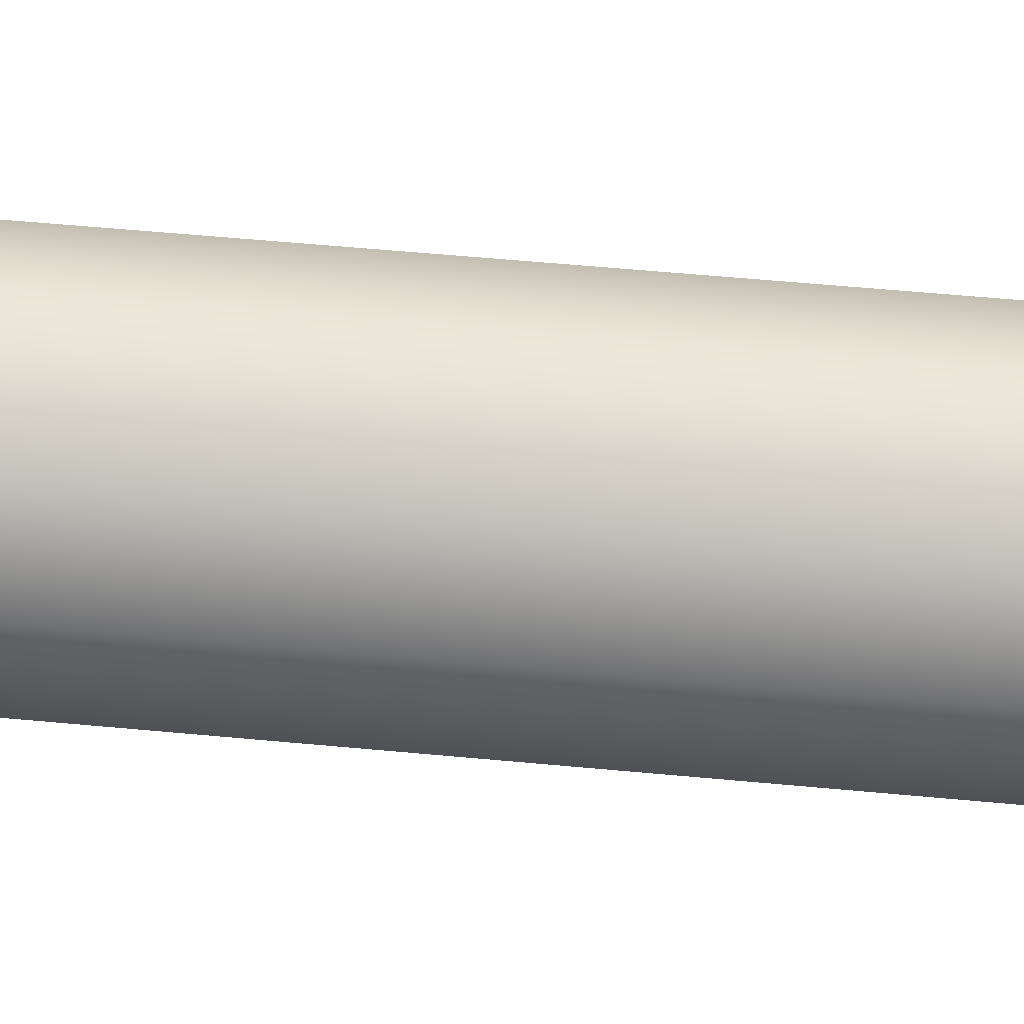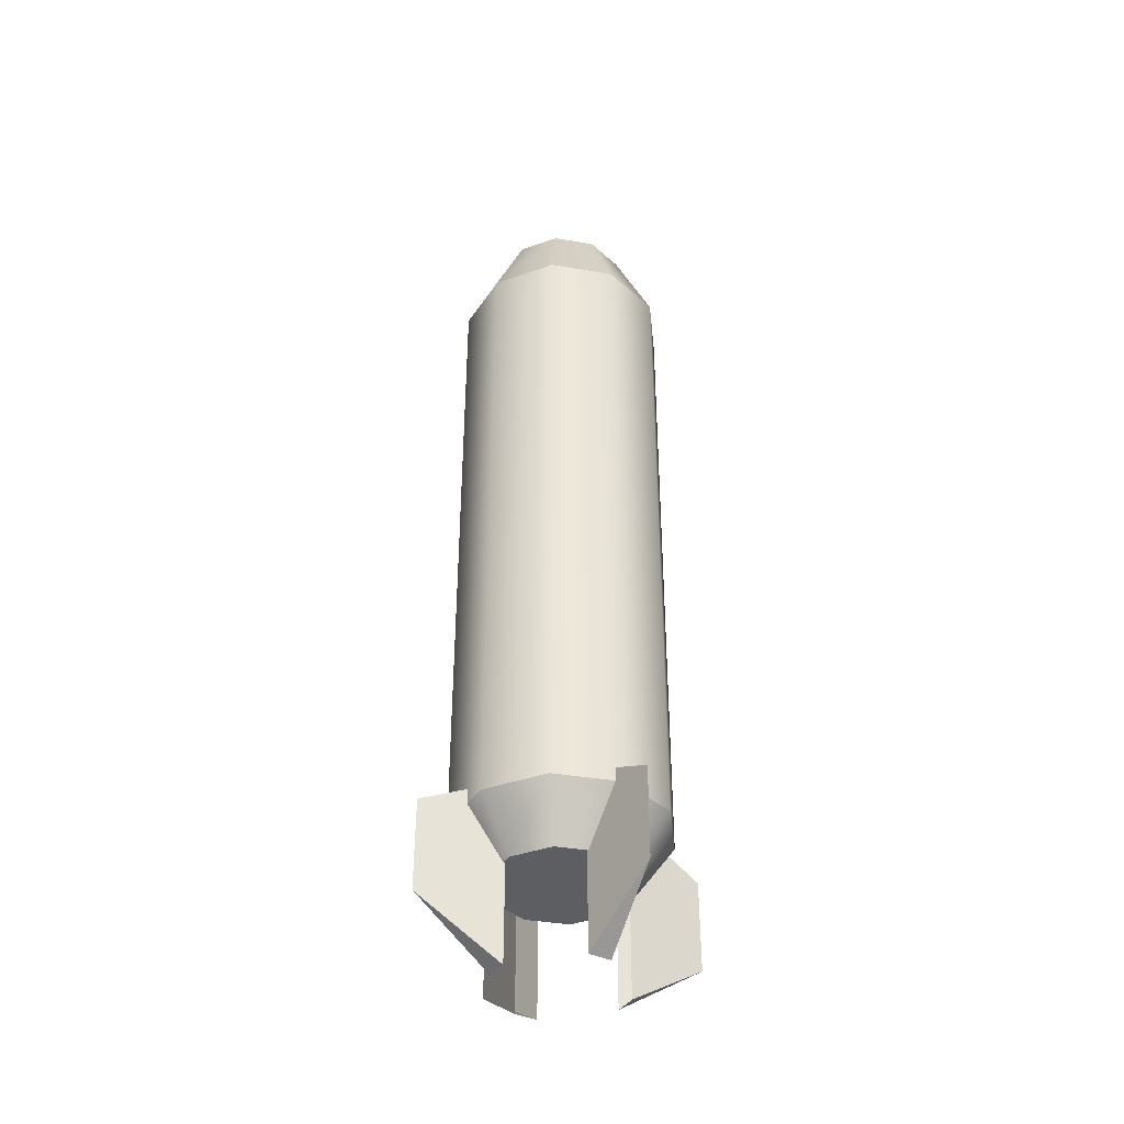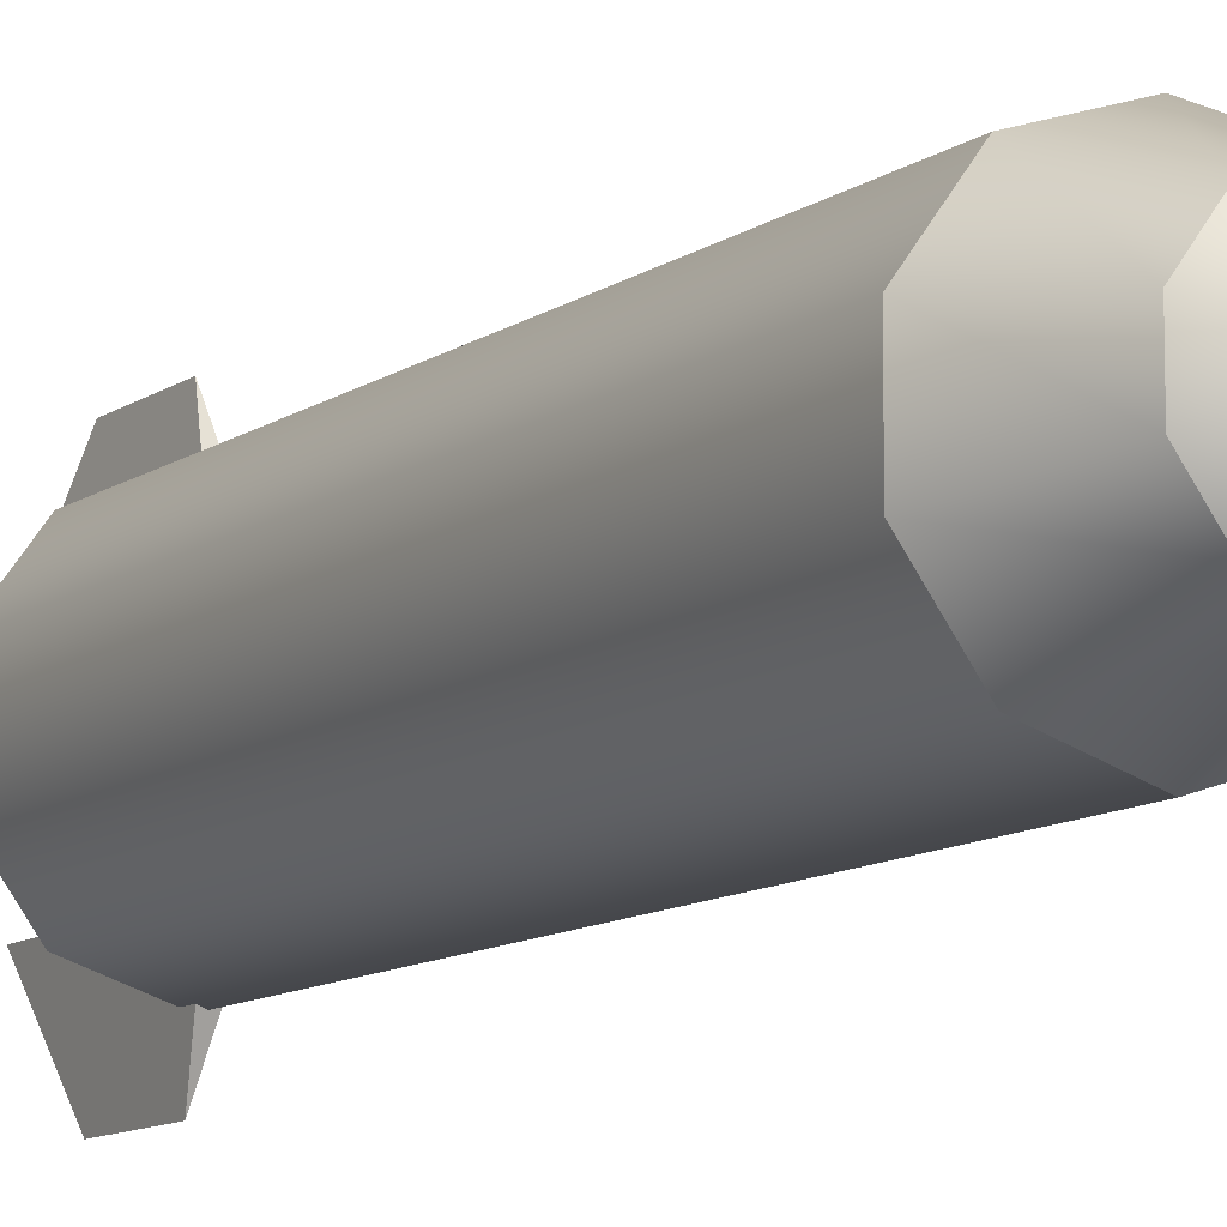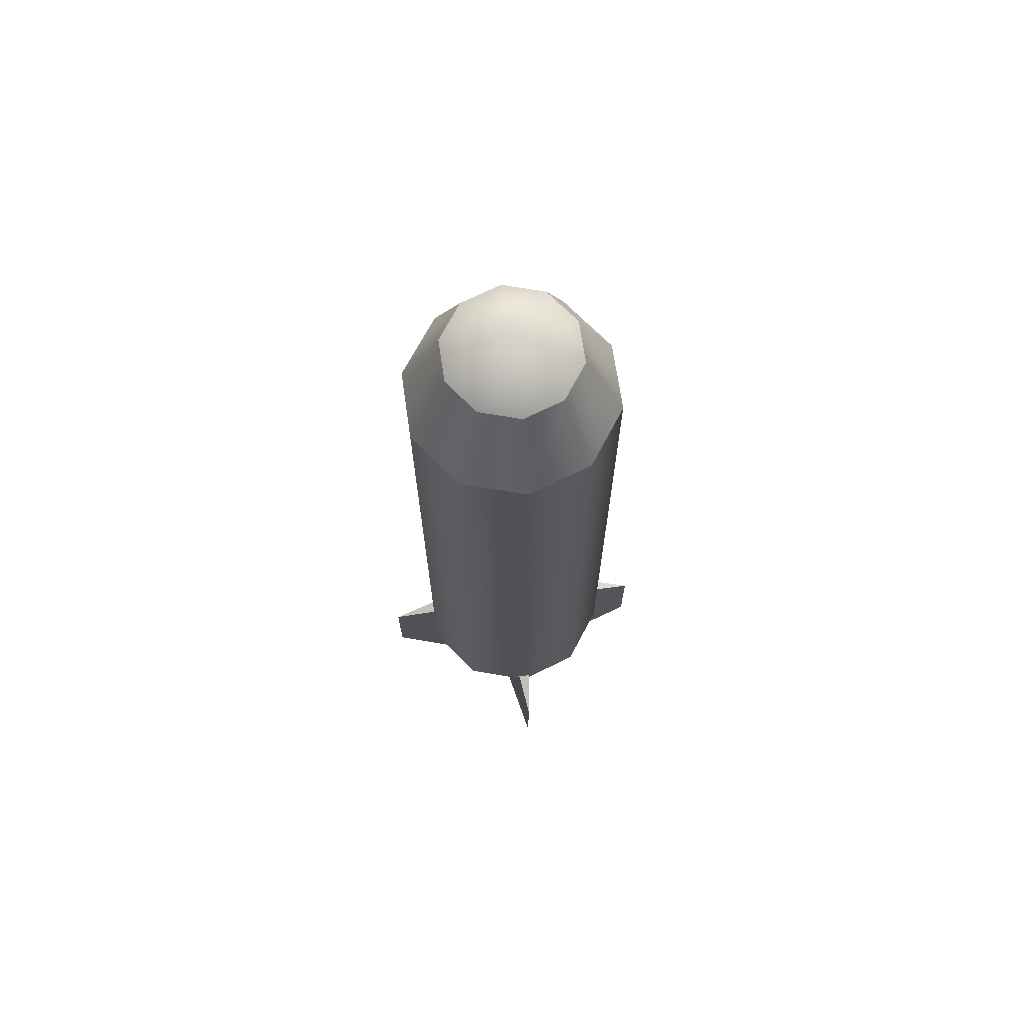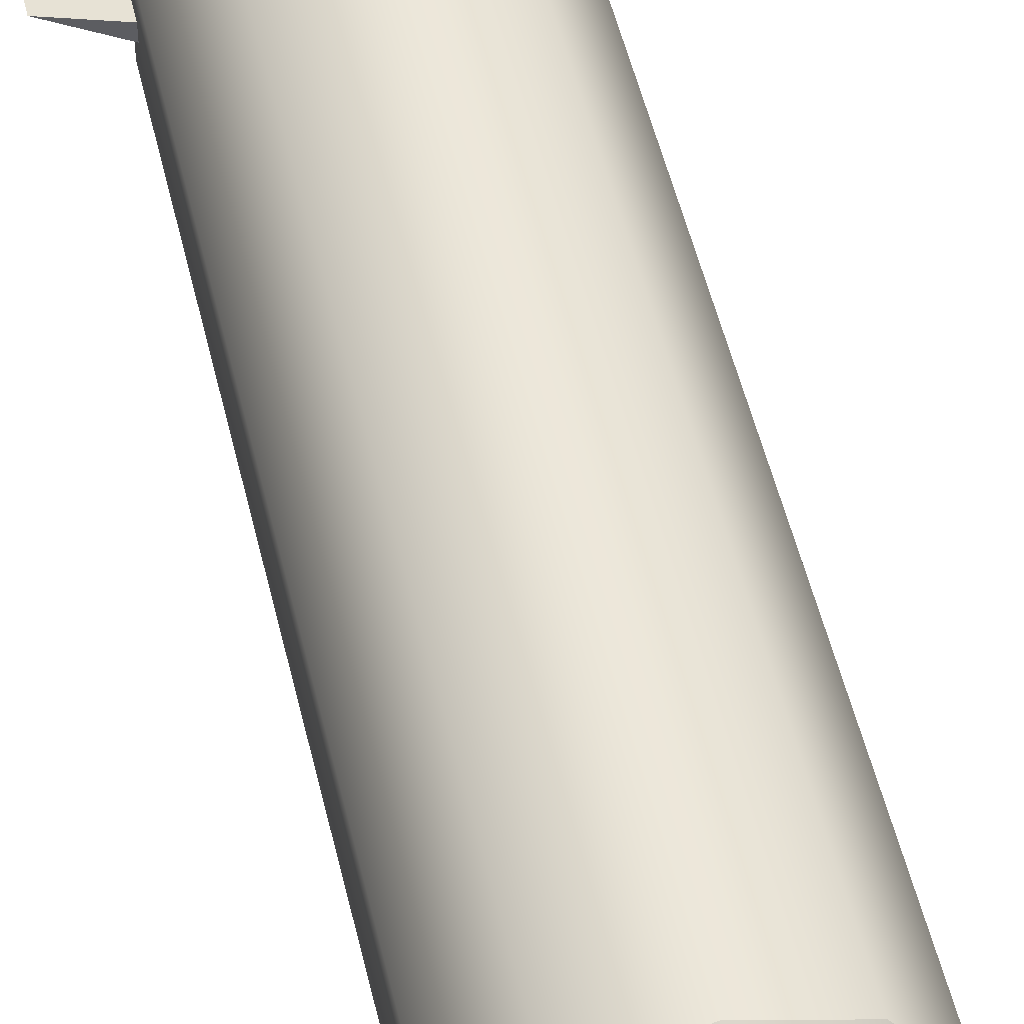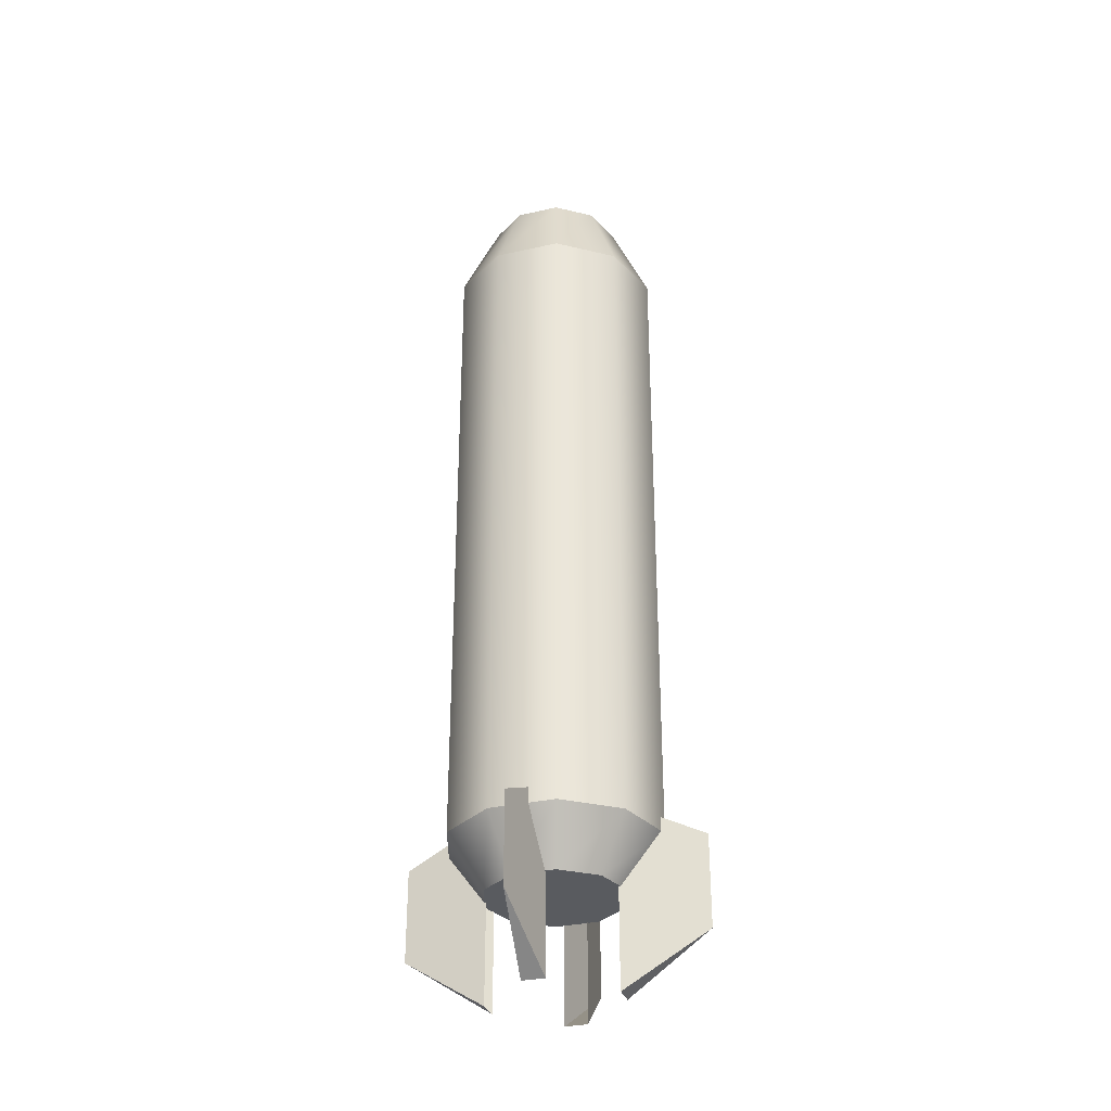
<metadata>
{"format":"obj","ext":"obj","renderer":"f3d","projection":"perspective","resolution":1024,"background":"white","views":[{"elev":52.7,"azim":-84.1,"up":"+Y"},{"elev":-39.3,"azim":150.0,"up":"+Z"},{"elev":-10.3,"azim":-30.1,"up":"+Y"},{"elev":69.6,"azim":-8.3,"up":"+Z"},{"elev":50.4,"azim":-12.9,"up":"+Y"},{"elev":-32.2,"azim":-72.5,"up":"+Z"}]}
</metadata>
<code>
g Projectile_RPG_Player_03
v 0.07886 0.02562 0.4012
v 4.145e-09 4.669e-09 0.4752
v 0.04874 0.06708 0.4012
v -0.04874 0.06708 0.4012
v -0.07886 0.02562 0.4012
v 0.1813 -0.0001748 -0.6279
v 0.07884 0.01384 -0.6943
v 0.07884 -0.01419 -0.6943
v 0.1813 -0.0001748 -0.5154
v 0.07884 -0.01419 -0.468
v 0.07884 0.01384 -0.468
v 0.0001748 0.1813 -0.6279
v -0.01384 0.07884 -0.6943
v 0.01419 0.07884 -0.6943
v 0.0001748 0.1813 -0.5154
v 0.01419 0.07884 -0.468
v -0.01384 0.07884 -0.468
v -0.1813 0.0001748 -0.6279
v -0.07884 -0.01384 -0.6943
v -0.07884 0.01419 -0.6943
v -0.1813 0.0001748 -0.5154
v -0.07884 0.01419 -0.468
v -0.07884 -0.01384 -0.468
v -0.0001747 -0.1813 -0.6279
v 0.01384 -0.07884 -0.6943
v -0.01419 -0.07884 -0.6943
v -0.0001747 -0.1813 -0.5154
v -0.01419 -0.07884 -0.468
v 0.01384 -0.07884 -0.468
v -0.04874 0.06708 0.4012
v 2.393e-08 0.08291 0.4012
v 4.145e-09 4.669e-09 0.4752
v 0.04874 0.06708 0.4012
v -0.05023 -0.06913 -0.5719
v -0.07681 -0.1057 -0.508
v -4.514e-10 -0.1307 -0.508
v 5.616e-10 -0.08545 -0.5719
v -0.08127 -0.02641 -0.5719
v -0.07681 -0.1057 -0.508
v -0.05023 -0.06913 -0.5719
v -0.1243 -0.04038 -0.508
v -0.08127 0.02641 -0.5719
v -0.1243 0.04038 -0.508
v -0.05023 0.06913 -0.5719
v -0.07681 0.1057 -0.508
v -6.909e-09 0.08545 -0.5719
v -1.188e-08 0.1307 -0.508
v 0.05023 0.06913 -0.5719
v 0.07681 0.1057 -0.508
v -1.188e-08 0.1307 -0.508
v -6.909e-09 0.08545 -0.5719
v 0.08127 0.02641 -0.5719
v 0.07681 0.1057 -0.508
v 0.05023 0.06913 -0.5719
v 0.1243 0.04038 -0.508
v 0.08127 -0.02641 -0.5719
v 0.1243 -0.04038 -0.508
v 0.05023 -0.06913 -0.5719
v 0.07681 -0.1057 -0.508
v 5.616e-10 -0.08545 -0.5719
v -4.514e-10 -0.1307 -0.508
v -0.04874 -0.06708 0.4012
v -0.07886 -0.02562 0.4012
v 4.145e-09 4.669e-09 0.4752
v -0.07886 0.02562 0.4012
v 0.07886 -0.02562 0.4012
v 0.04874 -0.06708 0.4012
v 0.07886 0.02562 0.4012
v -0.04874 -0.06708 0.4012
v 4.145e-09 4.669e-09 0.4752
v 3.118e-08 -0.08291 0.4012
v 0.04874 -0.06708 0.4012
v -0.1243 -0.04038 0.2947
v -0.04874 -0.06708 0.4012
v -0.07681 -0.1057 0.2947
v -0.07886 -0.02562 0.4012
v -0.1243 0.04038 0.2947
v -0.07886 0.02562 0.4012
v 0.07681 -0.1057 0.2947
v 0.04874 -0.06708 0.4012
v 0.07886 -0.02562 0.4012
v 0.1243 -0.04038 0.2947
v 0.07886 0.02562 0.4012
v 0.1243 0.04038 0.2947
v 0.07681 0.1057 0.2947
v 0.04874 0.06708 0.4012
v 2.393e-08 0.08291 0.4012
v -1.188e-08 0.1307 0.2947
v -0.04874 0.06708 0.4012
v -0.07681 0.1057 0.2947
v -4.514e-10 -0.1307 0.2947
v 0.04874 -0.06708 0.4012
v 0.07681 -0.1057 0.2947
v 3.118e-08 -0.08291 0.4012
v -0.07681 -0.1057 0.2947
v -0.04874 -0.06708 0.4012
v 0.1243 0.04038 0.2947
v 0.07886 0.02562 0.4012
v 0.04874 0.06708 0.4012
v 0.07681 0.1057 0.2947
v -0.07681 0.1057 0.2947
v -0.04874 0.06708 0.4012
v -0.07886 0.02562 0.4012
v -0.1243 0.04038 0.2947
v -1.188e-08 0.1307 -0.508
v -0.07681 0.1057 0.00708
v -0.07681 0.1057 -0.508
v -1.188e-08 0.1307 0.00708
v 0.07681 0.1057 -0.508
v 0.07681 0.1057 0.00708
v -1.188e-08 0.1307 0.00708
v -0.07681 0.1057 0.1043
v -0.07681 0.1057 0.00708
v -1.188e-08 0.1307 0.1043
v -0.07681 0.1057 0.2013
v -0.1243 0.04038 0.2013
v -0.1243 0.04038 0.1043
v 0.07681 0.1057 0.1043
v -1.188e-08 0.1307 0.2013
v 0.07681 0.1057 0.2013
v 0.1243 0.04038 0.00708
v 0.07681 0.1057 0.00708
v 0.1243 0.04038 0.1043
v -0.1243 0.04038 0.00708
v -0.1243 -0.04038 0.1043
v -0.1243 -0.04038 0.00708
v -0.1243 -0.04038 0.2013
v -0.07681 -0.1057 0.2013
v -0.07681 -0.1057 0.1043
v 0.1243 -0.04038 0.1043
v 0.1243 0.04038 0.2013
v 0.1243 -0.04038 0.2013
v 0.07681 -0.1057 0.00708
v 0.1243 -0.04038 0.00708
v 0.07681 -0.1057 0.1043
v -0.07681 -0.1057 0.00708
v -4.514e-10 -0.1307 0.1043
v -4.514e-10 -0.1307 0.00708
v 0.07681 -0.1057 0.2013
v -4.514e-10 -0.1307 0.2013
v -1.188e-08 0.1307 0.2013
v -0.07681 0.1057 0.2947
v -0.07681 0.1057 0.2013
v -1.188e-08 0.1307 0.2947
v 0.07681 0.1057 0.2013
v 0.07681 0.1057 0.2947
v 0.1243 -0.04038 0.00708
v 0.1243 0.04038 0.1043
v 0.1243 0.04038 0.00708
v 0.1243 -0.04038 0.1043
v 0.1243 0.04038 0.2013
v 0.07681 0.1057 0.2013
v 0.07681 0.1057 0.1043
v 0.07681 -0.1057 0.1043
v 0.1243 -0.04038 0.2013
v 0.07681 -0.1057 0.2013
v -4.514e-10 -0.1307 0.00708
v 0.07681 -0.1057 0.00708
v -4.514e-10 -0.1307 0.1043
v 0.07681 0.1057 0.00708
v -1.188e-08 0.1307 0.1043
v -1.188e-08 0.1307 0.00708
v -1.188e-08 0.1307 0.2013
v -0.07681 0.1057 0.2013
v -0.07681 0.1057 0.1043
v -0.07681 -0.1057 0.1043
v -4.514e-10 -0.1307 0.2013
v -0.07681 -0.1057 0.2013
v -0.1243 -0.04038 0.00708
v -0.07681 -0.1057 0.00708
v -0.1243 -0.04038 0.1043
v -0.07681 0.1057 0.00708
v -0.1243 0.04038 0.1043
v -0.1243 0.04038 0.00708
v -0.1243 -0.04038 0.2013
v -0.1243 0.04038 0.2013
v 0.1243 -0.04038 0.2013
v 0.1243 0.04038 0.2947
v 0.1243 0.04038 0.2013
v 0.1243 -0.04038 0.2947
v 0.07681 -0.1057 0.2013
v 0.07681 -0.1057 0.2947
v -0.07681 -0.1057 -0.508
v -0.07681 -0.1057 0.00708
v -4.514e-10 -0.1307 0.00708
v -4.514e-10 -0.1307 -0.508
v 0.07681 -0.1057 0.00708
v 0.07681 -0.1057 -0.508
v -0.07681 -0.1057 0.2013
v -0.07681 -0.1057 0.2947
v -4.514e-10 -0.1307 0.2947
v -4.514e-10 -0.1307 0.2013
v 0.07681 -0.1057 0.2947
v 0.07681 -0.1057 0.2013
v -0.07681 0.1057 -0.508
v -0.07681 0.1057 0.00708
v -0.1243 0.04038 0.00708
v -0.1243 0.04038 -0.508
v -0.07681 0.1057 0.2013
v -0.07681 0.1057 0.2947
v -0.1243 0.04038 0.2947
v -0.1243 0.04038 0.2013
v 0.1243 0.04038 -0.508
v 0.07681 0.1057 0.00708
v 0.07681 0.1057 -0.508
v 0.1243 0.04038 0.00708
v 0.1243 -0.04038 -0.508
v 0.1243 -0.04038 0.00708
v 0.07681 -0.1057 -0.508
v 0.07681 -0.1057 0.00708
v 0.1243 0.04038 0.2013
v 0.1243 0.04038 0.2947
v 0.07681 0.1057 0.2947
v 0.07681 0.1057 0.2013
v -0.1243 0.04038 -0.508
v -0.1243 0.04038 0.00708
v -0.1243 -0.04038 0.00708
v -0.1243 -0.04038 -0.508
v -0.1243 0.04038 0.2013
v -0.1243 0.04038 0.2947
v -0.1243 -0.04038 0.2947
v -0.1243 -0.04038 0.2013
v -0.07681 -0.1057 0.2947
v -0.07681 -0.1057 0.2013
v -0.1243 -0.04038 -0.508
v -0.1243 -0.04038 0.00708
v -0.07681 -0.1057 0.00708
v -0.07681 -0.1057 -0.508
v 0.08127 0.02641 -0.5719
v 0.05023 0.06913 -0.5719
v -6.909e-09 0.08545 -0.5719
v -0.05023 0.06913 -0.5719
v 0.08127 -0.02641 -0.5719
v -0.08127 0.02641 -0.5719
v 0.05023 -0.06913 -0.5719
v -0.08127 -0.02641 -0.5719
v 5.616e-10 -0.08545 -0.5719
v -0.05023 -0.06913 -0.5719
v 0.1813 -0.0001748 -0.5154
v 0.07884 0.01384 -0.468
v 0.07884 0.01384 -0.6943
v 0.1813 -0.0001748 -0.6279
v 0.1813 -0.0001748 -0.6279
v 0.07884 -0.01419 -0.6943
v 0.07884 -0.01419 -0.468
v 0.1813 -0.0001748 -0.5154
v 0.0001748 0.1813 -0.5154
v -0.01384 0.07884 -0.468
v -0.01384 0.07884 -0.6943
v 0.0001748 0.1813 -0.6279
v 0.0001748 0.1813 -0.6279
v 0.01419 0.07884 -0.6943
v 0.01419 0.07884 -0.468
v 0.0001748 0.1813 -0.5154
v -0.1813 0.0001748 -0.5154
v -0.07884 -0.01384 -0.468
v -0.07884 -0.01384 -0.6943
v -0.1813 0.0001748 -0.6279
v -0.1813 0.0001748 -0.6279
v -0.07884 0.01419 -0.6943
v -0.07884 0.01419 -0.468
v -0.1813 0.0001748 -0.5154
v -0.0001747 -0.1813 -0.5154
v 0.01384 -0.07884 -0.468
v 0.01384 -0.07884 -0.6943
v -0.0001747 -0.1813 -0.6279
v -0.0001747 -0.1813 -0.6279
v -0.01419 -0.07884 -0.6943
v -0.01419 -0.07884 -0.468
v -0.0001747 -0.1813 -0.5154
g Projectile_RPG_Player_03_0
f 3 2 1
f 5 2 4
f 8 7 6
f 11 10 9
f 14 13 12
f 17 16 15
f 20 19 18
f 23 22 21
f 26 25 24
f 29 28 27
f 32 31 30
f 31 32 33
f 36 35 34
f 37 36 34
f 40 39 38
f 39 41 38
f 38 41 42
f 41 43 42
f 42 43 44
f 43 45 44
f 44 45 46
f 45 47 46
f 50 49 48
f 51 50 48
f 54 53 52
f 53 55 52
f 52 55 56
f 55 57 56
f 56 57 58
f 57 59 58
f 58 59 60
f 59 61 60
f 64 63 62
f 63 64 65
f 64 67 66
f 68 64 66
f 71 70 69
f 72 70 71
f 75 74 73
f 74 76 73
f 73 76 77
f 76 78 77
f 81 80 79
f 82 81 79
f 83 81 82
f 84 83 82
f 87 86 85
f 88 87 85
f 89 87 88
f 90 89 88
f 93 92 91
f 92 94 91
f 91 94 95
f 94 96 95
f 99 98 97
f 100 99 97
f 103 102 101
f 104 103 101
f 107 106 105
f 106 108 105
f 105 108 109
f 108 110 109
f 113 112 111
f 112 114 111
f 116 115 112
f 117 116 112
f 114 119 118
f 119 120 118
f 122 118 121
f 118 123 121
f 125 117 124
f 126 125 124
f 128 127 125
f 129 128 125
f 123 131 130
f 131 132 130
f 134 130 133
f 130 135 133
f 137 129 136
f 138 137 136
f 135 139 137
f 139 140 137
f 143 142 141
f 142 144 141
f 141 144 145
f 144 146 145
f 149 148 147
f 148 150 147
f 152 151 148
f 153 152 148
f 150 155 154
f 155 156 154
f 158 154 157
f 154 159 157
f 161 153 160
f 162 161 160
f 164 163 161
f 165 164 161
f 159 167 166
f 167 168 166
f 170 166 169
f 166 171 169
f 173 165 172
f 174 173 172
f 171 175 173
f 175 176 173
f 179 178 177
f 178 180 177
f 177 180 181
f 180 182 181
f 185 184 183
f 186 185 183
f 187 185 186
f 188 187 186
f 191 190 189
f 192 191 189
f 193 191 192
f 194 193 192
f 197 196 195
f 198 197 195
f 201 200 199
f 202 201 199
f 205 204 203
f 204 206 203
f 203 206 207
f 206 208 207
f 207 208 209
f 208 210 209
f 213 212 211
f 214 213 211
f 217 216 215
f 218 217 215
f 221 220 219
f 222 221 219
f 223 221 222
f 224 223 222
f 227 226 225
f 228 227 225
f 231 230 229
f 232 231 229
f 232 229 233
f 234 232 233
f 234 233 235
f 236 234 235
f 236 235 237
f 238 236 237
f 241 240 239
f 242 241 239
f 245 244 243
f 246 245 243
f 249 248 247
f 250 249 247
f 253 252 251
f 254 253 251
f 257 256 255
f 258 257 255
f 261 260 259
f 262 261 259
f 265 264 263
f 266 265 263
f 269 268 267
f 270 269 267

</code>
